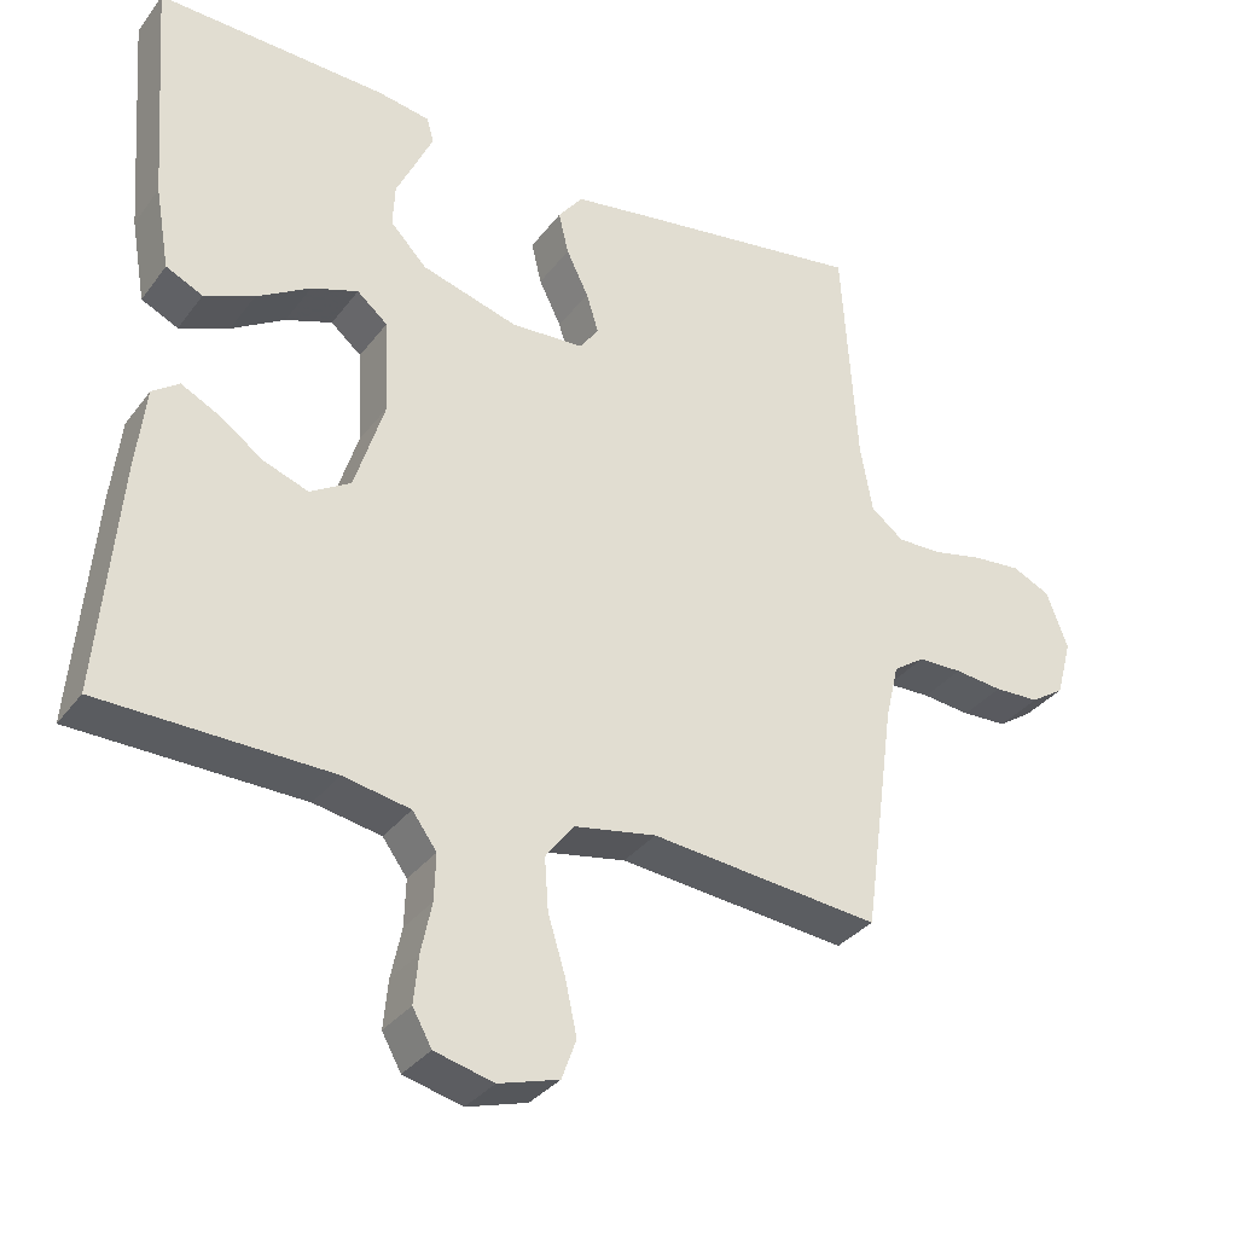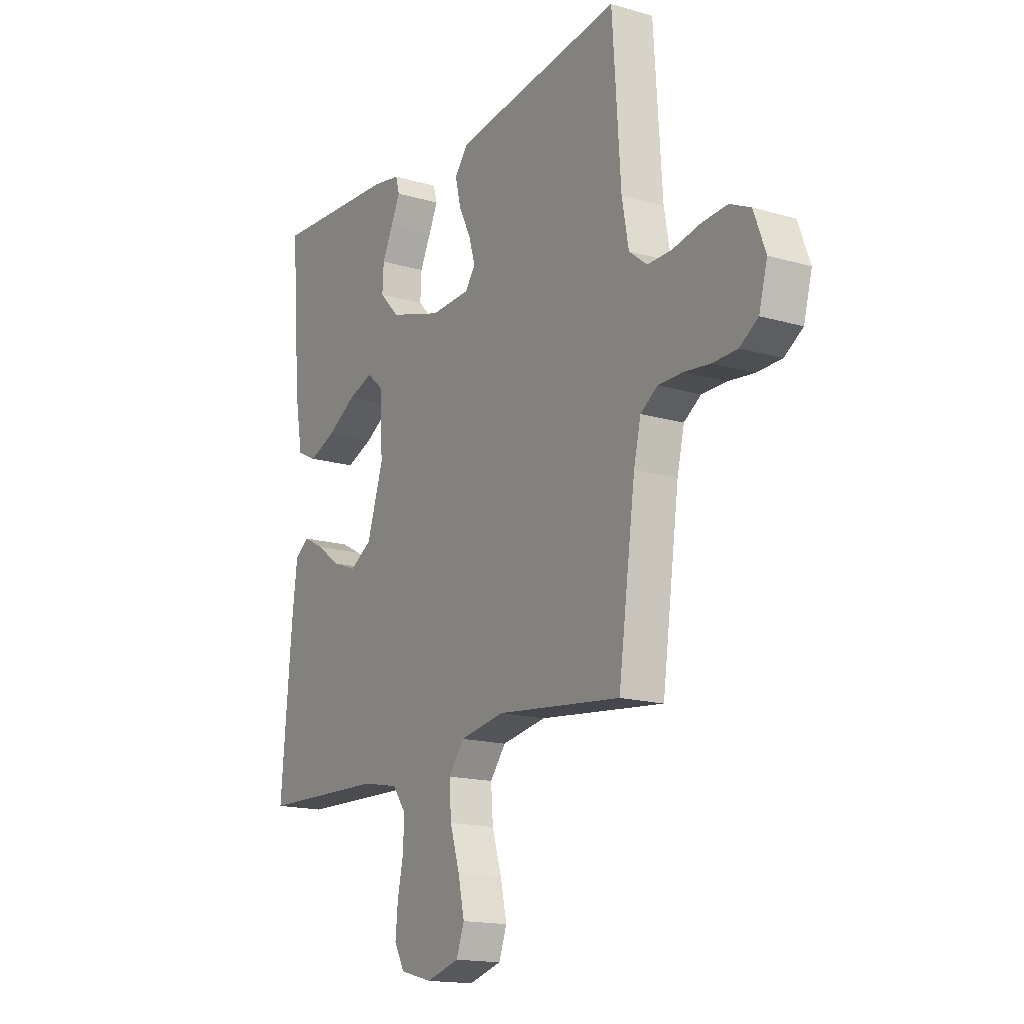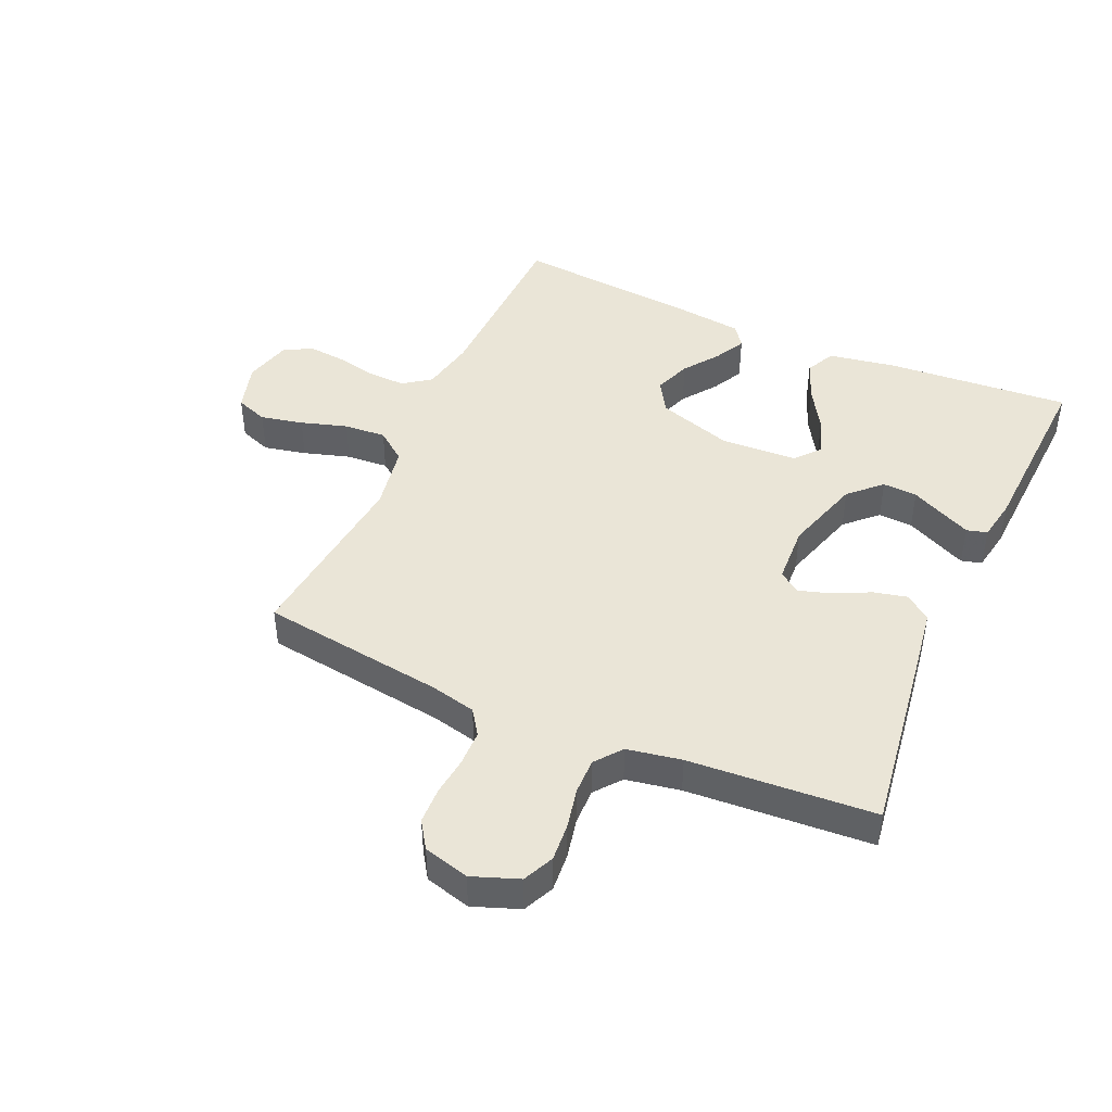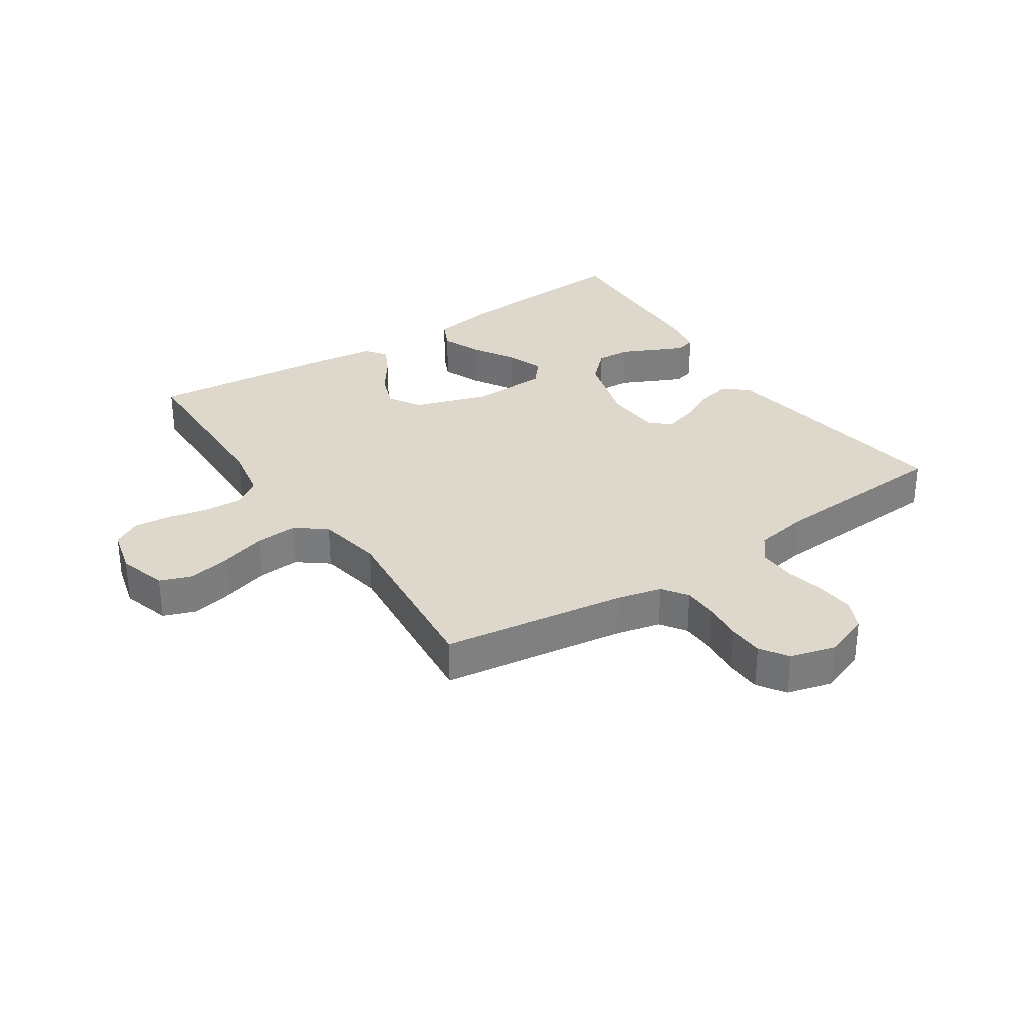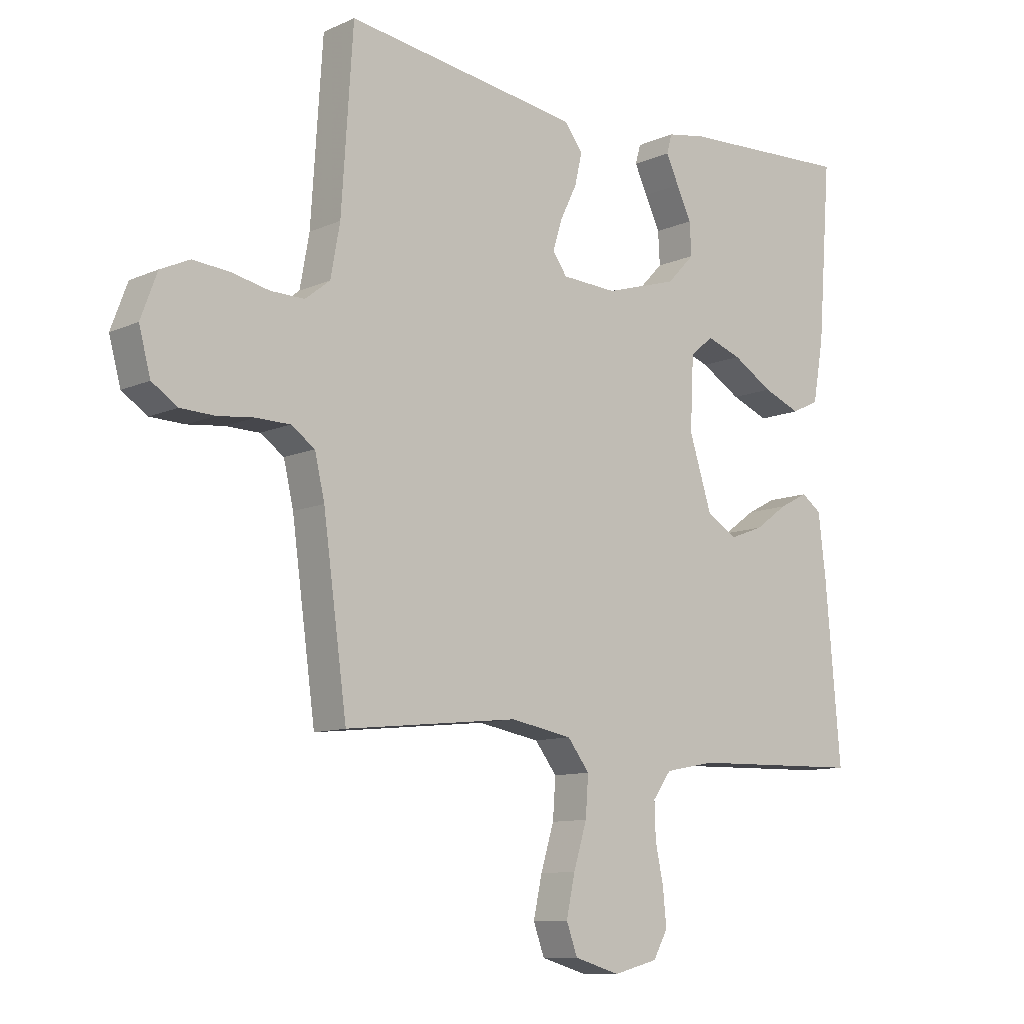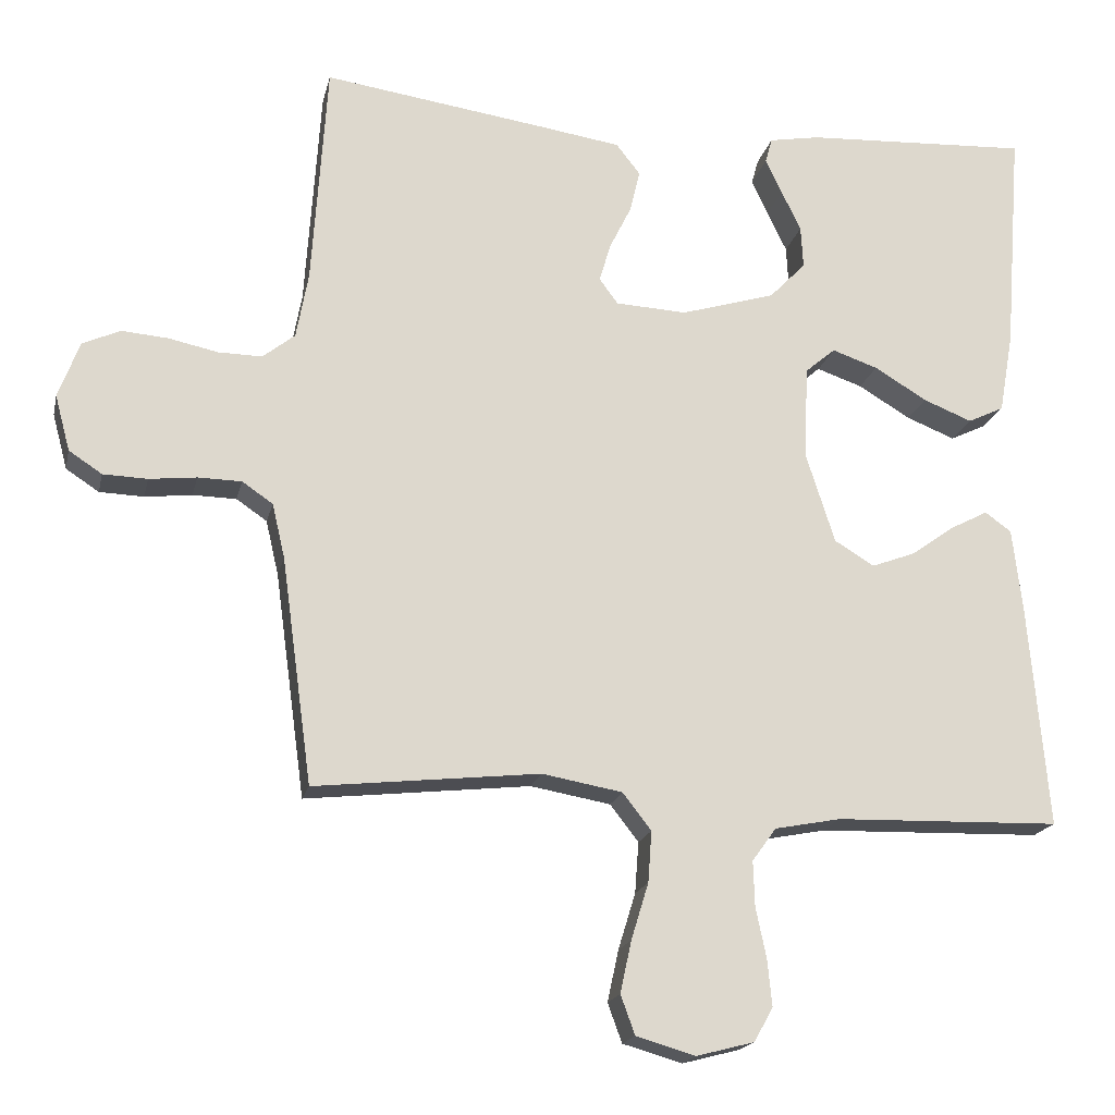
<metadata>
{"format":"obj","ext":"obj","renderer":"f3d","projection":"perspective","resolution":1024,"background":"white","views":[{"elev":-33.1,"azim":149.0,"up":"+Z"},{"elev":-16.1,"azim":-121.2,"up":"+Z"},{"elev":44.4,"azim":-66.0,"up":"+Y"},{"elev":31.1,"azim":-123.7,"up":"+Y"},{"elev":-10.3,"azim":-41.7,"up":"+Z"},{"elev":-18.3,"azim":-12.4,"up":"+Z"}]}
</metadata>
<code>
v -0.5 0.07 0.5
v -0.2 0.07 0.457
v -0.094 0.07 0.441
v -0.062 0.07 0.4
v -0.075 0.07 0.345
v -0.104 0.07 0.286
v -0.12 0.07 0.234
v -0.095 0.07 0.2
v 0 0.07 0.195
v 0.126 0.07 0.233
v 0.174 0.07 0.283
v 0.171 0.07 0.339
v 0.145 0.07 0.393
v 0.123 0.07 0.44
v 0.132 0.07 0.473
v 0.2 0.07 0.485
v 0.5 0.07 0.5
v 0.477 0.07 0.2
v 0.458 0.07 0.092
v 0.41 0.07 0.069
v 0.345 0.07 0.095
v 0.275 0.07 0.137
v 0.214 0.07 0.158
v 0.174 0.07 0.124
v 0.168 0.07 0
v 0.207 0.07 -0.122
v 0.26 0.07 -0.154
v 0.319 0.07 -0.132
v 0.376 0.07 -0.091
v 0.426 0.07 -0.065
v 0.461 0.07 -0.09
v 0.474 0.07 -0.2
v 0.5 0.07 -0.5
v 0.2 0.07 -0.508
v 0.112 0.07 -0.525
v 0.08 0.07 -0.569
v 0.082 0.07 -0.63
v 0.096 0.07 -0.696
v 0.102 0.07 -0.758
v 0.077 0.07 -0.803
v 0 0.07 -0.823
v -0.079 0.07 -0.8
v -0.098 0.07 -0.748
v -0.083 0.07 -0.679
v -0.06 0.07 -0.604
v -0.055 0.07 -0.536
v -0.093 0.07 -0.487
v -0.2 0.07 -0.468
v -0.5 0.07 -0.5
v -0.541 0.07 -0.2
v -0.558 0.07 -0.127
v -0.599 0.07 -0.099
v -0.657 0.07 -0.098
v -0.72 0.07 -0.105
v -0.779 0.07 -0.103
v -0.823 0.07 -0.074
v -0.843 0.07 0
v -0.815 0.07 0.075
v -0.765 0.07 0.098
v -0.703 0.07 0.093
v -0.637 0.07 0.079
v -0.579 0.07 0.078
v -0.536 0.07 0.112
v -0.52 0.07 0.2
v -0.5 0 0.5
v -0.2 0 0.457
v -0.094 0 0.441
v -0.062 0 0.4
v -0.075 0 0.345
v -0.104 0 0.286
v -0.12 0 0.234
v -0.095 0 0.2
v 0 0 0.195
v 0.126 0 0.233
v 0.174 0 0.283
v 0.171 0 0.339
v 0.145 0 0.393
v 0.123 0 0.44
v 0.132 0 0.473
v 0.2 0 0.485
v 0.5 0 0.5
v 0.477 0 0.2
v 0.458 0 0.092
v 0.41 0 0.069
v 0.345 0 0.095
v 0.275 0 0.137
v 0.214 0 0.158
v 0.174 0 0.124
v 0.168 0 0
v 0.207 0 -0.122
v 0.26 0 -0.154
v 0.319 0 -0.132
v 0.376 0 -0.091
v 0.426 0 -0.065
v 0.461 0 -0.09
v 0.474 0 -0.2
v 0.5 0 -0.5
v 0.2 0 -0.508
v 0.112 0 -0.525
v 0.08 0 -0.569
v 0.082 0 -0.63
v 0.096 0 -0.696
v 0.102 0 -0.758
v 0.077 0 -0.803
v 0 0 -0.823
v -0.079 0 -0.8
v -0.098 0 -0.748
v -0.083 0 -0.679
v -0.06 0 -0.604
v -0.055 0 -0.536
v -0.093 0 -0.487
v -0.2 0 -0.468
v -0.5 0 -0.5
v -0.541 0 -0.2
v -0.558 0 -0.127
v -0.599 0 -0.099
v -0.657 0 -0.098
v -0.72 0 -0.105
v -0.779 0 -0.103
v -0.823 0 -0.074
v -0.843 0 0
v -0.815 0 0.075
v -0.765 0 0.098
v -0.703 0 0.093
v -0.637 0 0.079
v -0.579 0 0.078
v -0.536 0 0.112
v -0.52 0 0.2
f 58 59 60 61
f 58 61 62
f 57 58 62
f 56 57 62
f 53 54 55 56
f 52 53 56 62
f 51 52 62 63
f 48 49 50
f 47 48 50 51
f 42 43 44 45
f 40 41 42 45
f 40 45 46
f 37 38 39 40
f 36 37 40 46
f 35 36 46 47
f 31 32 33 34
f 28 29 30 31
f 27 28 31 34
f 26 27 34 35
f 19 20 21 22
f 19 22 23
f 18 19 23
f 17 18 23
f 16 17 23 24
f 12 13 14 15
f 12 15 16
f 11 12 16
f 3 4 5 6
f 3 6 7
f 64 1 2 3
f 64 3 7
f 63 64 7 8
f 51 63 8 9
f 47 51 9 10
f 25 26 35 47
f 24 25 47 10
f 11 16 24
f 10 11 24
f 125 124 123 122
f 126 125 122
f 126 122 121
f 126 121 120
f 120 119 118 117
f 126 120 117 116
f 127 126 116 115
f 114 113 112
f 115 114 112 111
f 109 108 107 106
f 109 106 105 104
f 110 109 104
f 104 103 102 101
f 110 104 101 100
f 111 110 100 99
f 98 97 96 95
f 95 94 93 92
f 98 95 92 91
f 99 98 91 90
f 86 85 84 83
f 87 86 83
f 87 83 82
f 87 82 81
f 88 87 81 80
f 79 78 77 76
f 80 79 76
f 80 76 75
f 70 69 68 67
f 71 70 67
f 67 66 65 128
f 71 67 128
f 72 71 128 127
f 73 72 127 115
f 74 73 115 111
f 111 99 90 89
f 74 111 89 88
f 88 80 75
f 88 75 74
f 1 65 66 2
f 2 66 67 3
f 3 67 68 4
f 4 68 69 5
f 5 69 70 6
f 6 70 71 7
f 7 71 72 8
f 8 72 73 9
f 9 73 74 10
f 10 74 75 11
f 11 75 76 12
f 12 76 77 13
f 13 77 78 14
f 14 78 79 15
f 15 79 80 16
f 16 80 81 17
f 17 81 82 18
f 18 82 83 19
f 19 83 84 20
f 20 84 85 21
f 21 85 86 22
f 22 86 87 23
f 23 87 88 24
f 24 88 89 25
f 25 89 90 26
f 26 90 91 27
f 27 91 92 28
f 28 92 93 29
f 29 93 94 30
f 30 94 95 31
f 31 95 96 32
f 32 96 97 33
f 33 97 98 34
f 34 98 99 35
f 35 99 100 36
f 36 100 101 37
f 37 101 102 38
f 38 102 103 39
f 39 103 104 40
f 40 104 105 41
f 41 105 106 42
f 42 106 107 43
f 43 107 108 44
f 44 108 109 45
f 45 109 110 46
f 46 110 111 47
f 47 111 112 48
f 48 112 113 49
f 49 113 114 50
f 50 114 115 51
f 51 115 116 52
f 52 116 117 53
f 53 117 118 54
f 54 118 119 55
f 55 119 120 56
f 56 120 121 57
f 57 121 122 58
f 58 122 123 59
f 59 123 124 60
f 60 124 125 61
f 61 125 126 62
f 62 126 127 63
f 63 127 128 64
f 64 128 65 1

</code>
